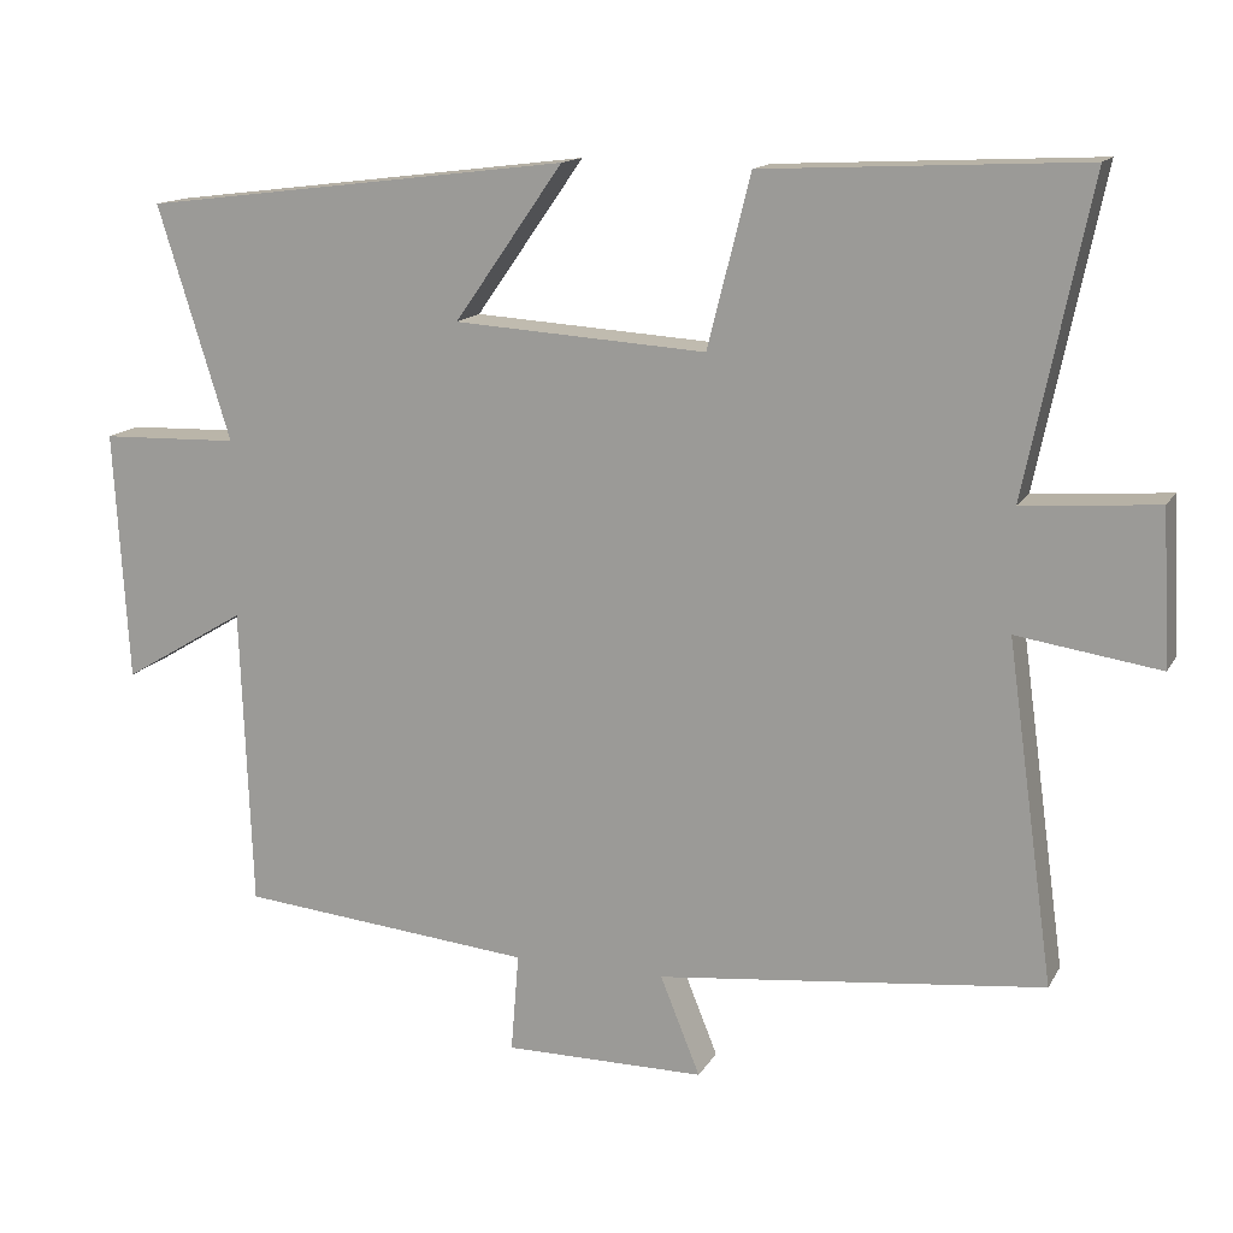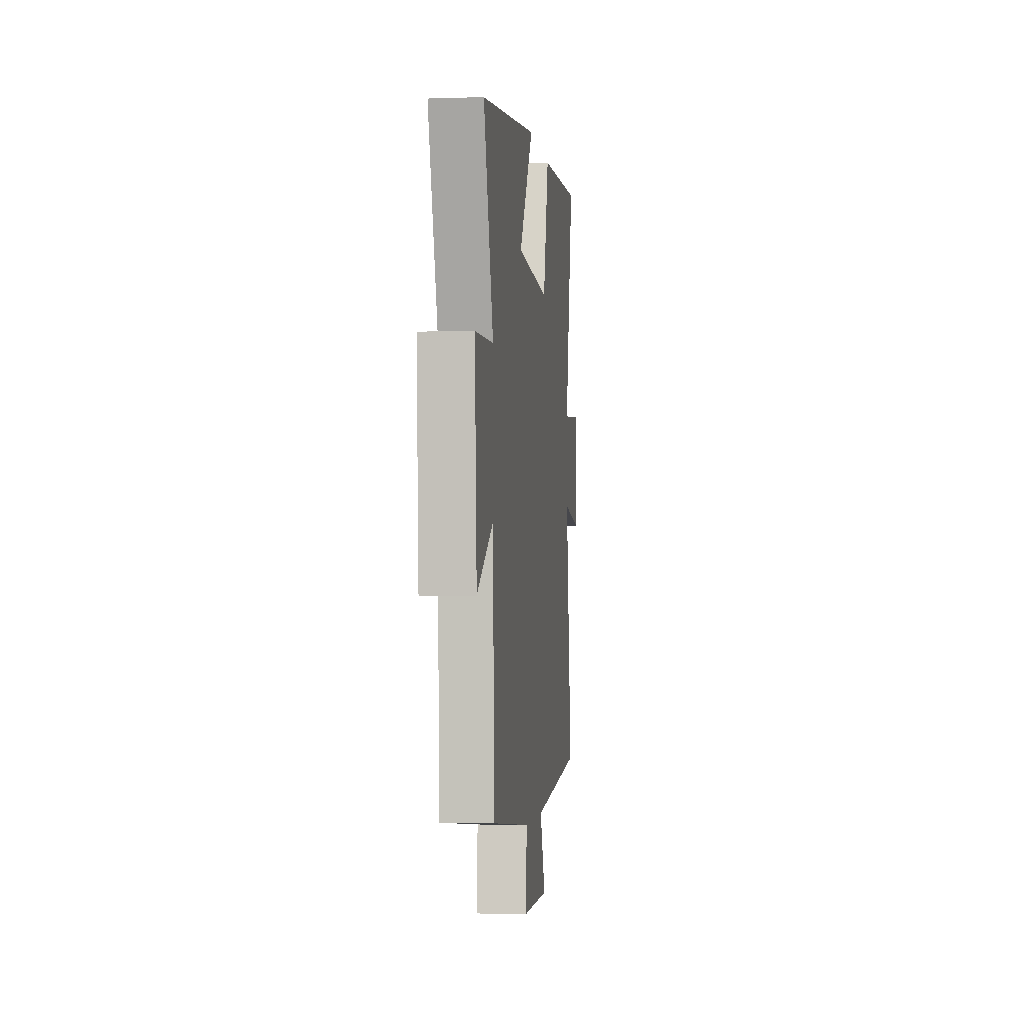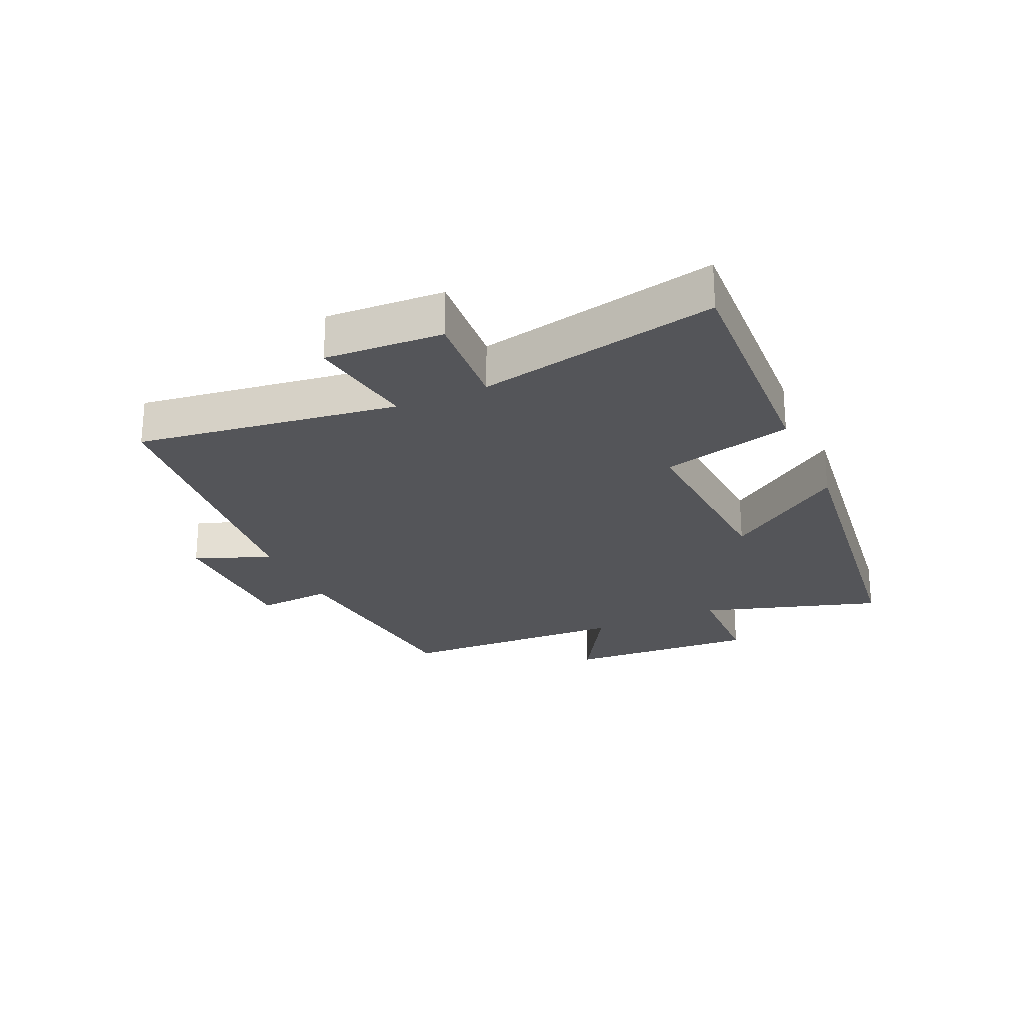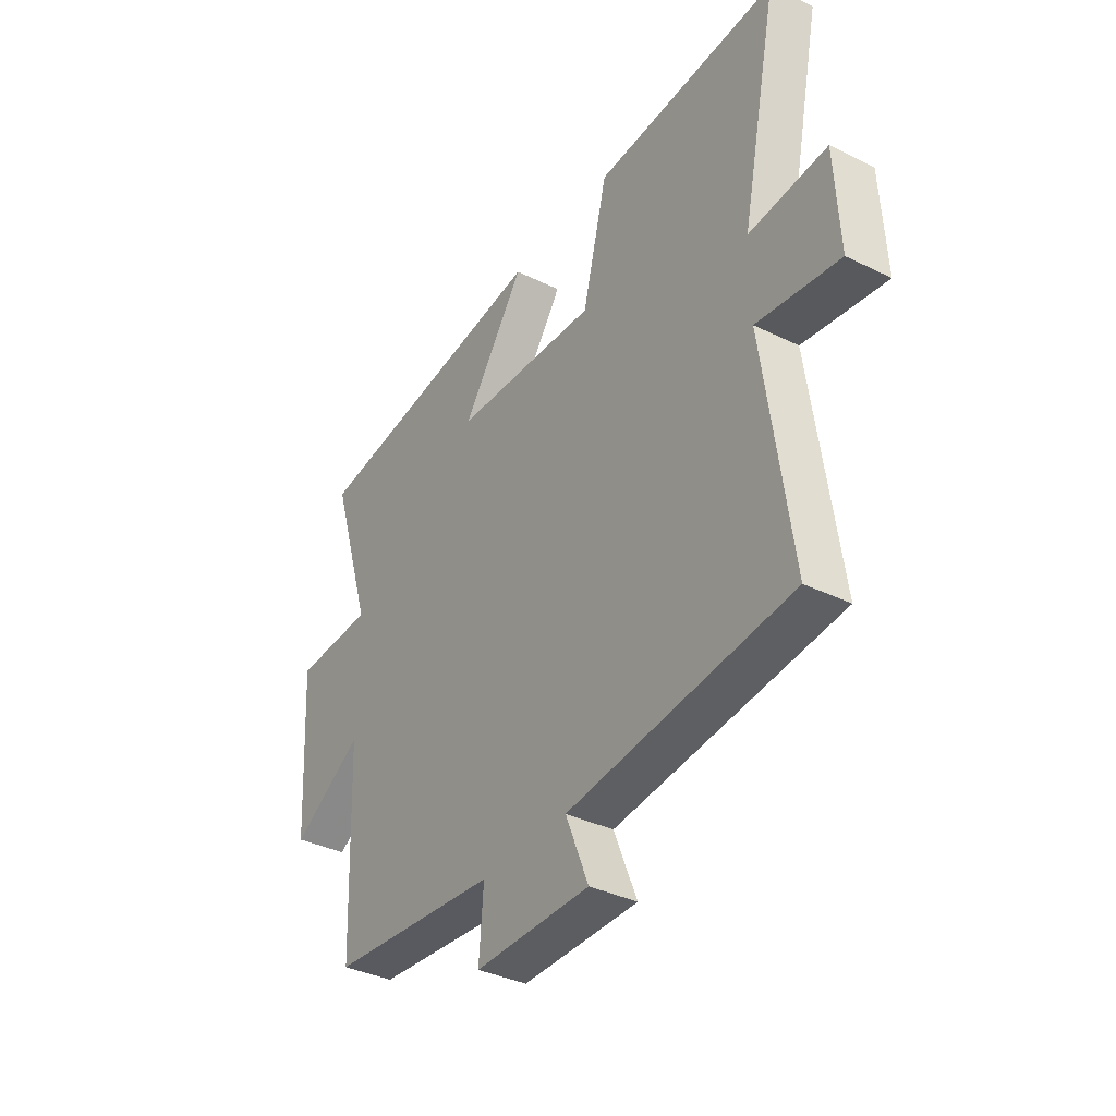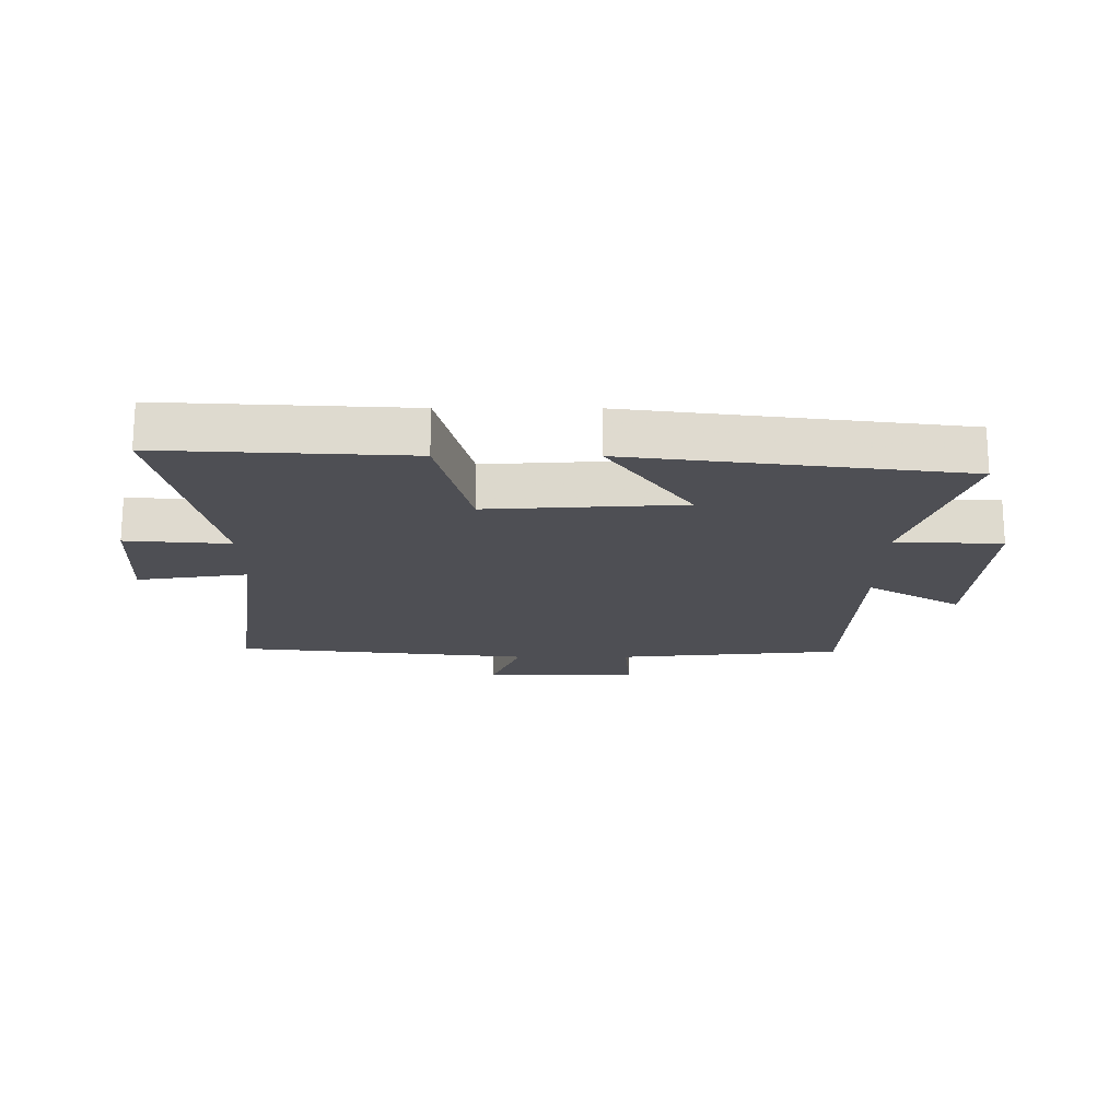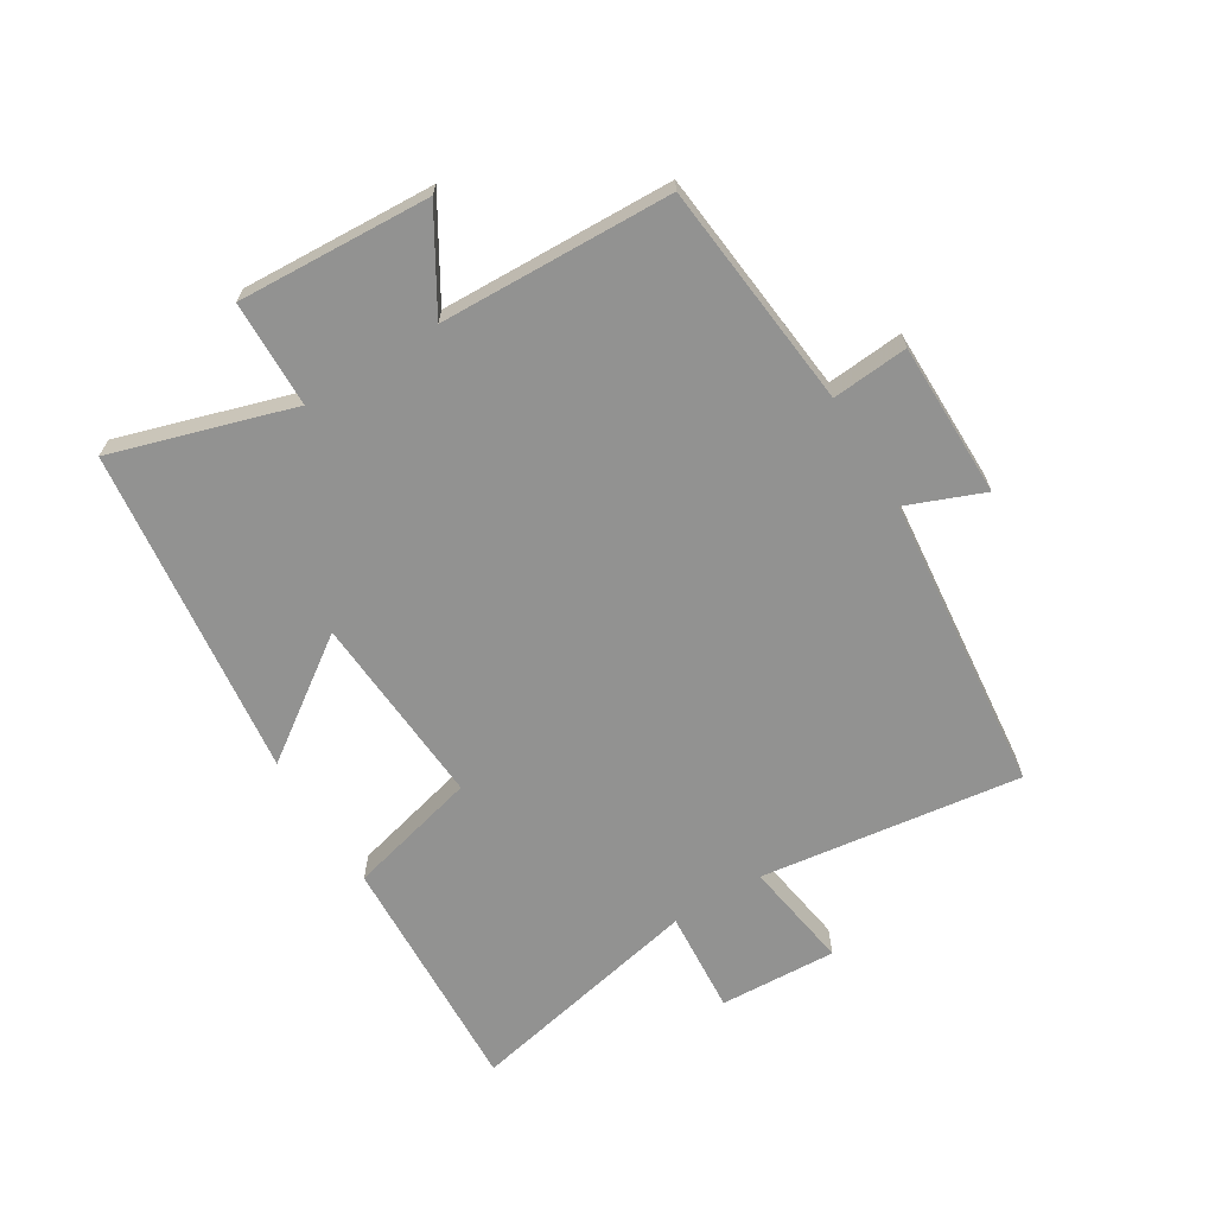
<metadata>
{"format":"obj","ext":"obj","renderer":"f3d","projection":"perspective","resolution":1024,"background":"white","views":[{"elev":14.3,"azim":-160.0,"up":"+Z"},{"elev":-2.4,"azim":96.7,"up":"+Z"},{"elev":-24.6,"azim":-65.7,"up":"+Y"},{"elev":-36.5,"azim":-122.6,"up":"+Z"},{"elev":-18.4,"azim":-0.2,"up":"+Y"},{"elev":-66.3,"azim":121.7,"up":"+Y"}]}
</metadata>
<code>
v -0.559 0.07 -0.448
v -0.5 0.07 -0.022
v -0.679 0.07 -0.049
v -0.669 0.07 0.143
v -0.5 0.07 0.13
v -0.581 0.07 0.52
v -0.181 0.07 0.5
v -0.127 0.07 0.286
v 0.189 0.07 0.306
v 0.053 0.07 0.5
v 0.591 0.07 0.433
v 0.5 0.07 0.14
v 0.673 0.07 0.135
v 0.655 0.07 -0.179
v 0.5 0.07 -0.086
v 0.486 0.07 -0.464
v 0.117 0.07 -0.5
v 0.127 0.07 -0.624
v -0.125 0.07 -0.624
v -0.075 0.07 -0.5
v -0.559 0 -0.448
v -0.5 0 -0.022
v -0.679 0 -0.049
v -0.669 0 0.143
v -0.5 0 0.13
v -0.581 0 0.52
v -0.181 0 0.5
v -0.127 0 0.286
v 0.189 0 0.306
v 0.053 0 0.5
v 0.591 0 0.433
v 0.5 0 0.14
v 0.673 0 0.135
v 0.655 0 -0.179
v 0.5 0 -0.086
v 0.486 0 -0.464
v 0.117 0 -0.5
v 0.127 0 -0.624
v -0.125 0 -0.624
v -0.075 0 -0.5
f 17 18 19 20
f 20 1 2
f 17 20 2
f 16 17 2
f 15 16 2
f 12 13 14 15
f 12 15 2
f 9 10 11 12
f 12 2 3
f 9 12 3
f 8 9 3
f 5 6 7 8
f 5 8 3
f 3 4 5
f 40 39 38 37
f 22 21 40
f 22 40 37
f 22 37 36
f 22 36 35
f 35 34 33 32
f 22 35 32
f 32 31 30 29
f 23 22 32
f 23 32 29
f 23 29 28
f 28 27 26 25
f 23 28 25
f 25 24 23
f 1 21 22 2
f 2 22 23 3
f 3 23 24 4
f 4 24 25 5
f 5 25 26 6
f 6 26 27 7
f 7 27 28 8
f 8 28 29 9
f 9 29 30 10
f 10 30 31 11
f 11 31 32 12
f 12 32 33 13
f 13 33 34 14
f 14 34 35 15
f 15 35 36 16
f 16 36 37 17
f 17 37 38 18
f 18 38 39 19
f 19 39 40 20
f 20 40 21 1

</code>
